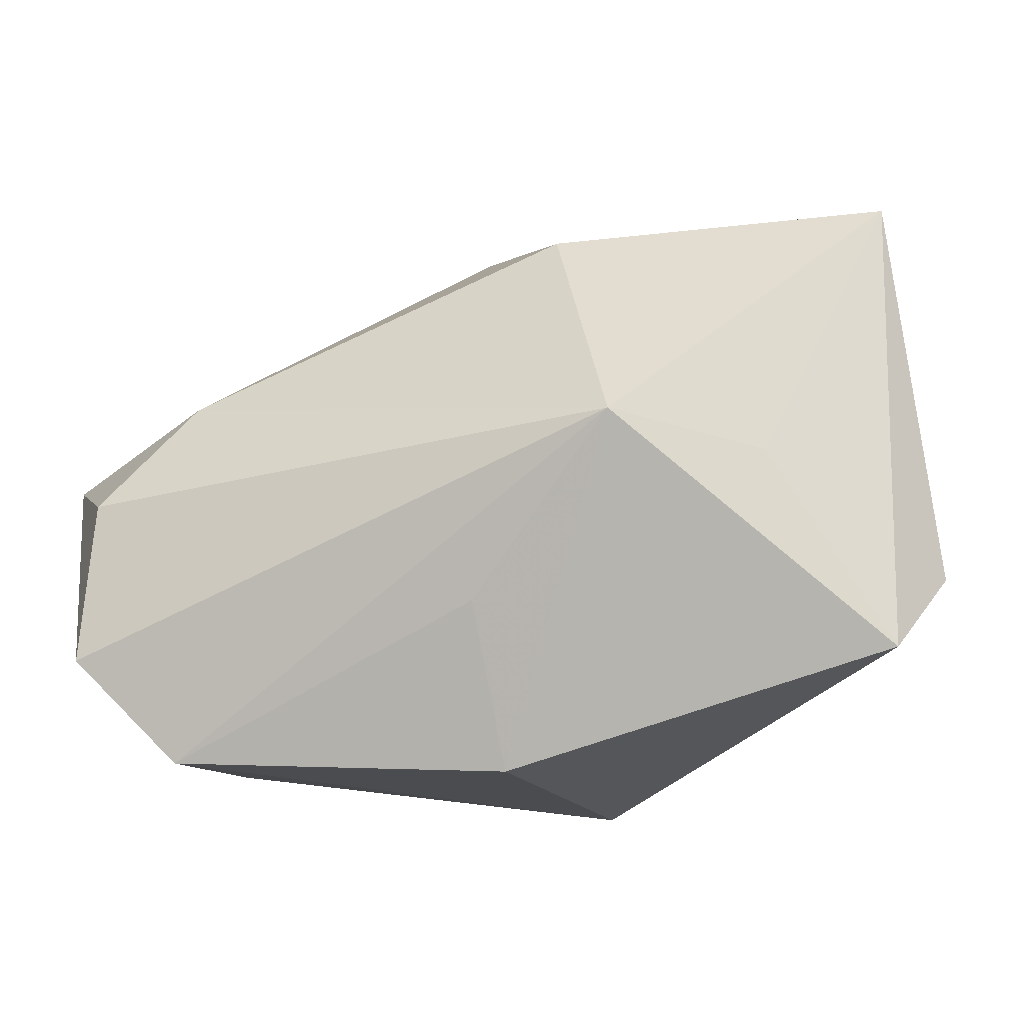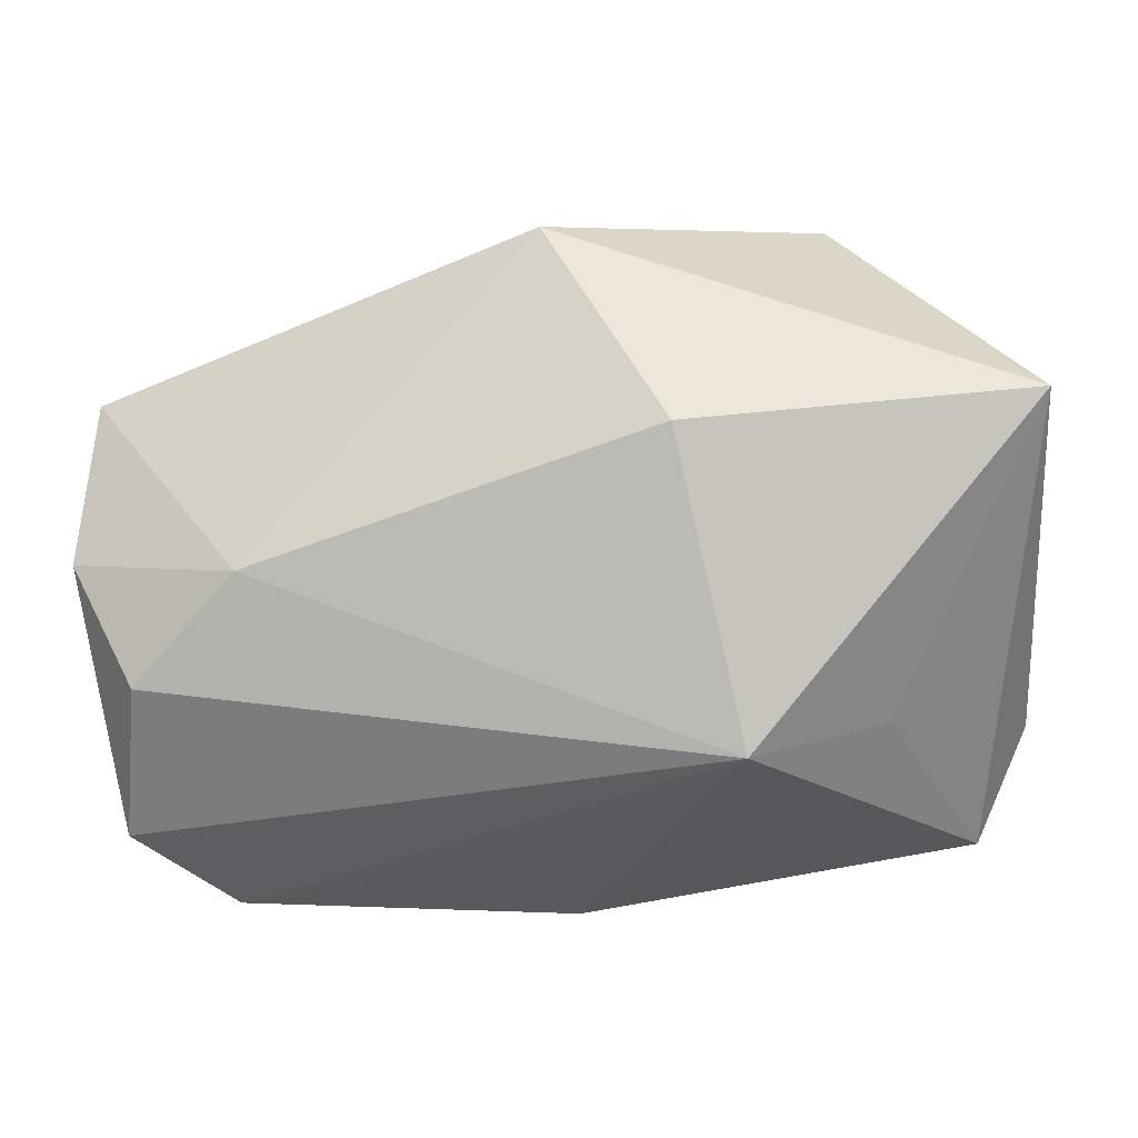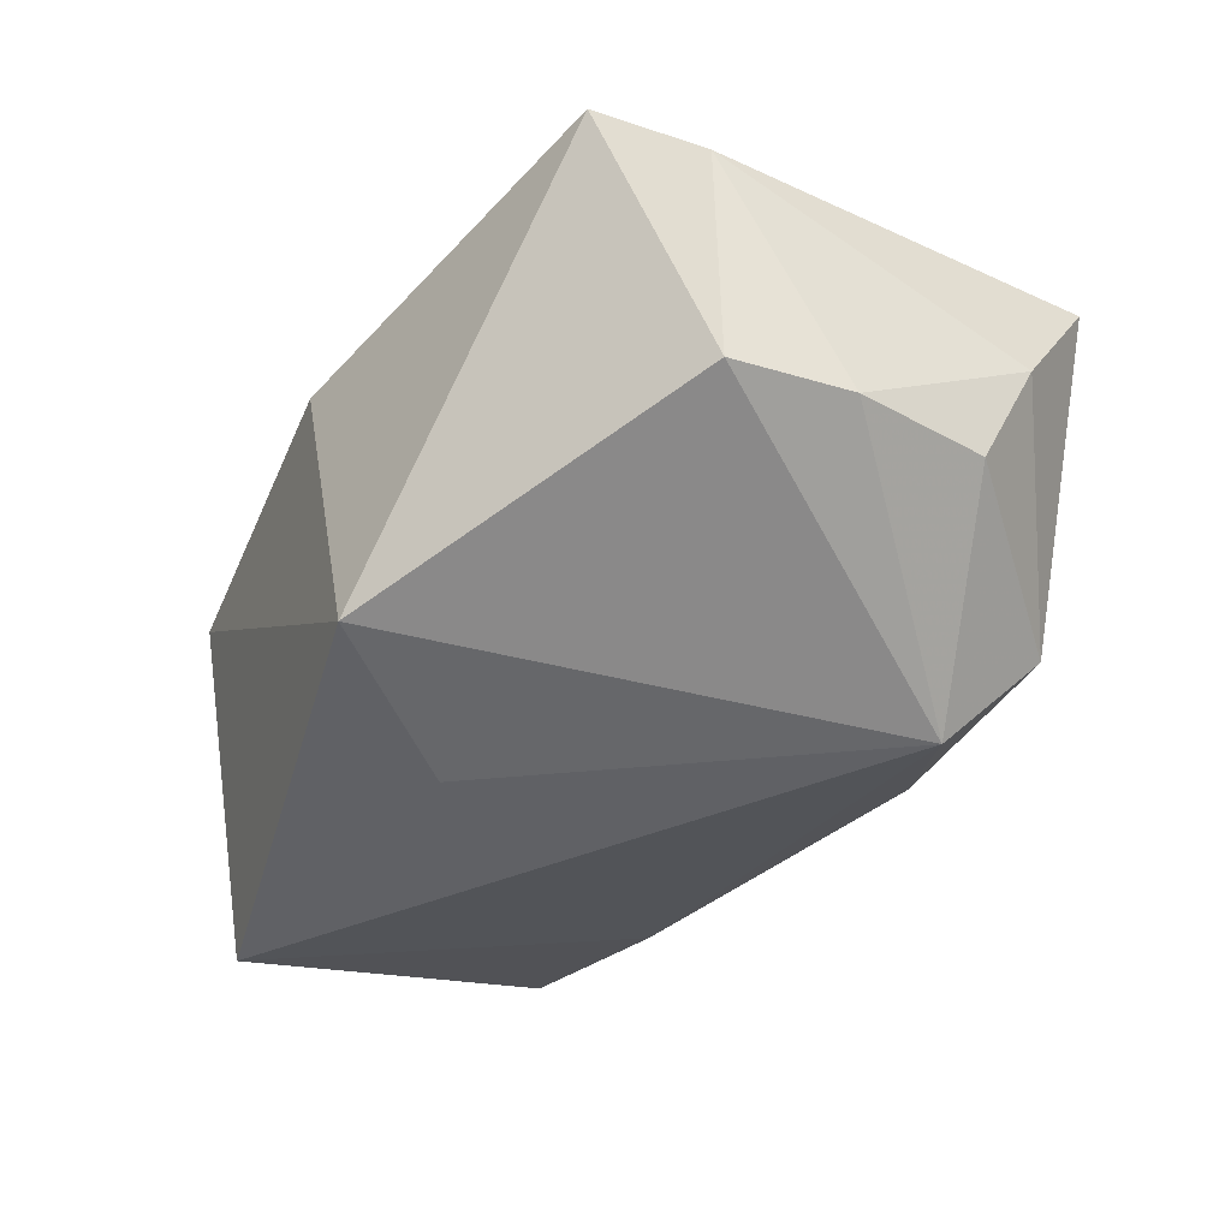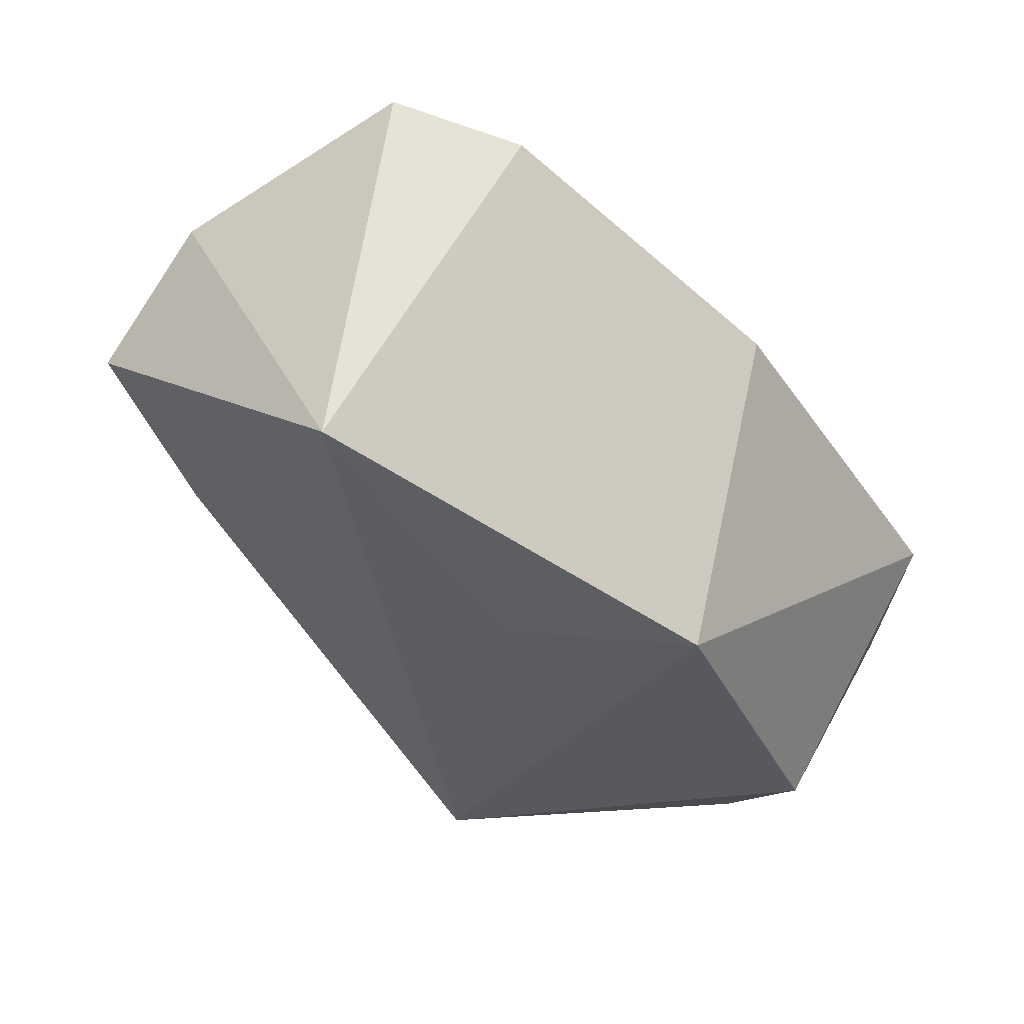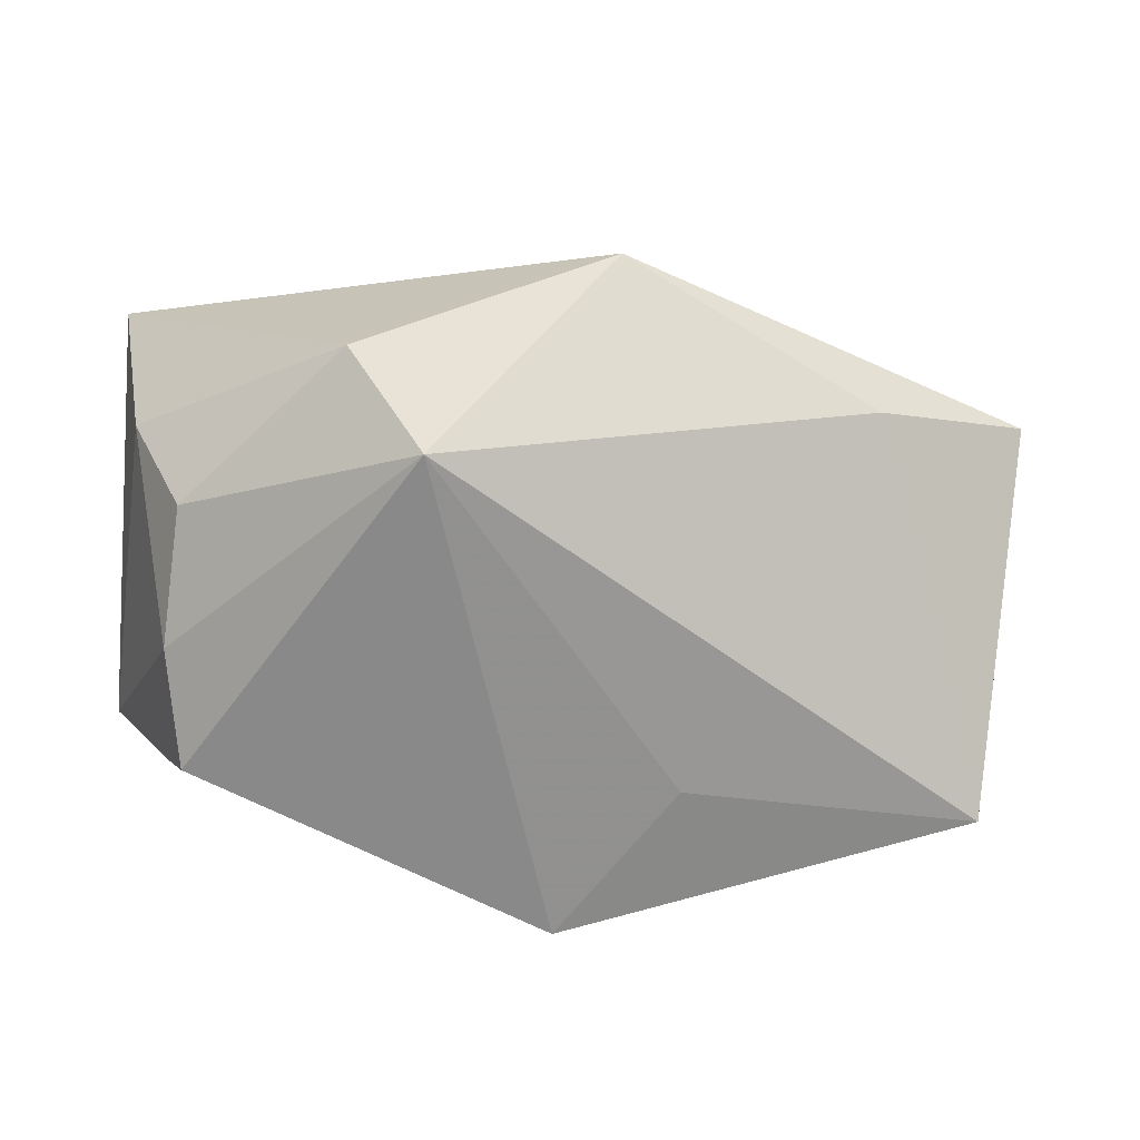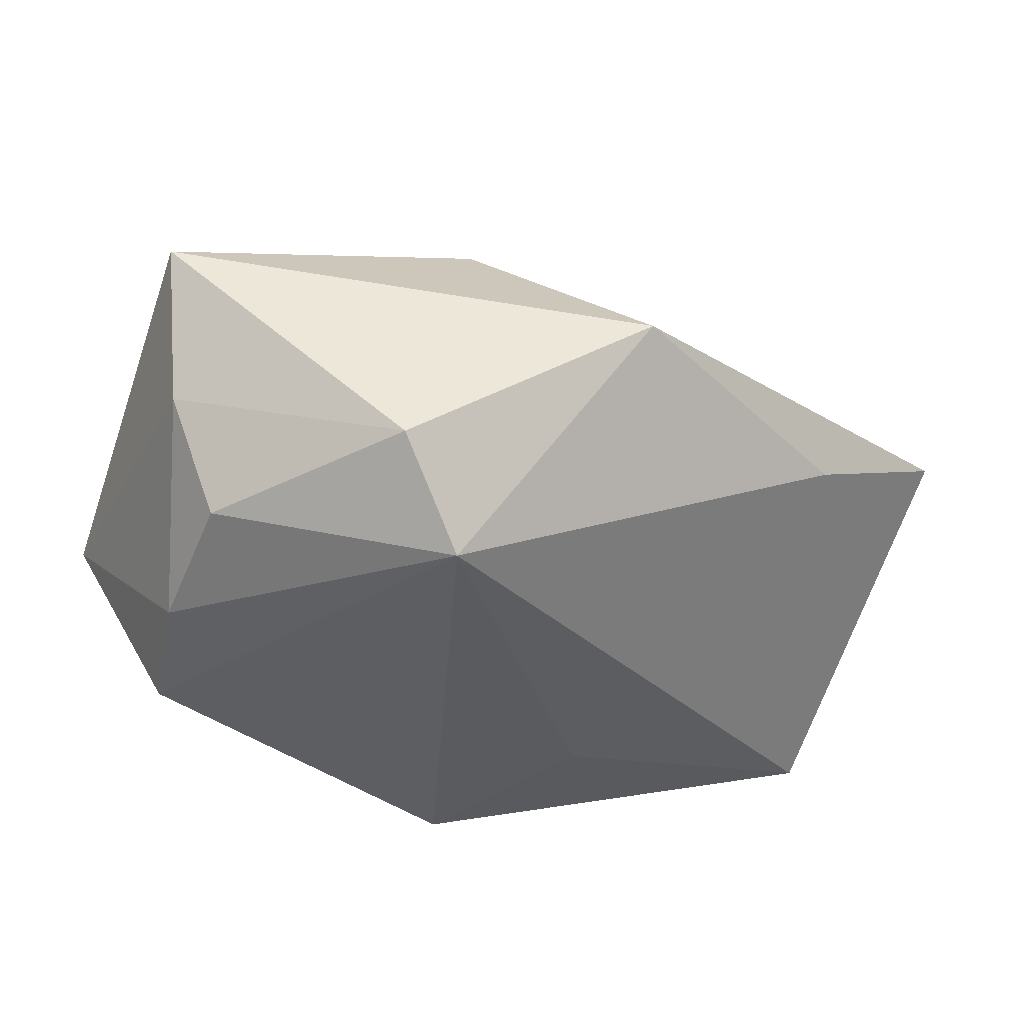
<metadata>
{"format":"obj","ext":"obj","renderer":"f3d","projection":"perspective","resolution":1024,"background":"white","views":[{"elev":-30.2,"azim":25.1,"up":"+Y"},{"elev":22.2,"azim":12.2,"up":"+Y"},{"elev":-63.3,"azim":61.2,"up":"+Z"},{"elev":-30.4,"azim":-44.5,"up":"+Z"},{"elev":-63.1,"azim":176.4,"up":"+Z"},{"elev":-37.7,"azim":160.0,"up":"+Z"}]}
</metadata>
<code>
v -0.03574 -0.01749 0.0231
v 0.0365 -0.02151 0.001367
v -0.003876 0.03299 0.0007401
v -0.02804 0.01999 -0.0005704
v -0.01159 -0.008506 -0.02048
v -0.03951 -0.01421 -0.01367
v 0.01175 0.02354 -0.02322
v -0.02512 0.007986 0.02202
v 0.03305 0.003343 -0.0211
v -0.001195 -0.02222 -0.02322
v 0.03139 -0.007236 -0.02322
v 0.001307 -0.02945 0.007736
v 0.03989 -0.01248 -0.005171
v 0.03989 0.02308 0.004805
v 0.03223 0.01526 -0.01793
v -0.04244 0.01611 0.006776
v 0.0103 0.02147 0.0153
v 0.002549 -0.01697 0.01743
v -0.03371 -0.002365 0.02495
v 0.01835 -0.004243 0.02311
v -0.04159 0.005112 0.01719
v -0.0281 -0.02678 0.01679
v 0.01866 0.02949 -0.01564
v 0.02893 -0.005135 0.01213
v 0.03722 0.0179 -0.008095
f 7 10 5
f 5 6 7
f 10 6 5
f 11 10 7
f 10 11 2
f 2 11 13
f 7 6 4
f 4 3 7
f 10 2 12
f 12 2 20
f 20 18 12
f 17 8 20
f 3 8 17
f 16 4 6
f 16 8 3
f 3 4 16
f 13 11 9
f 9 11 7
f 7 15 9
f 7 3 23
f 23 15 7
f 22 12 18
f 20 1 22
f 22 18 20
f 1 6 22
f 22 6 10
f 10 12 22
f 14 17 20
f 14 2 13
f 3 17 14
f 14 23 3
f 8 16 21
f 21 6 1
f 21 16 6
f 20 2 24
f 24 14 20
f 2 14 24
f 13 9 25
f 25 14 13
f 25 9 15
f 15 23 25
f 23 14 25
f 19 21 1
f 8 21 19
f 19 1 20
f 20 8 19

</code>
